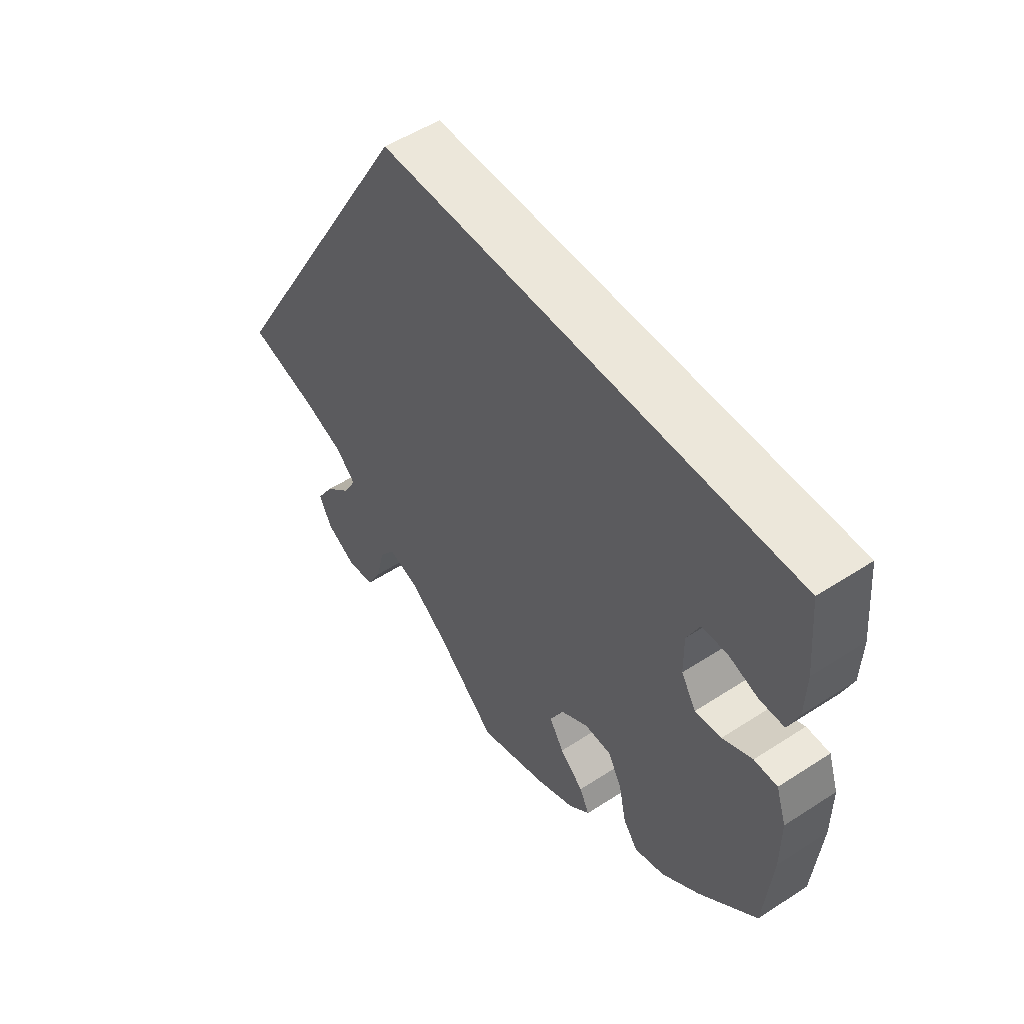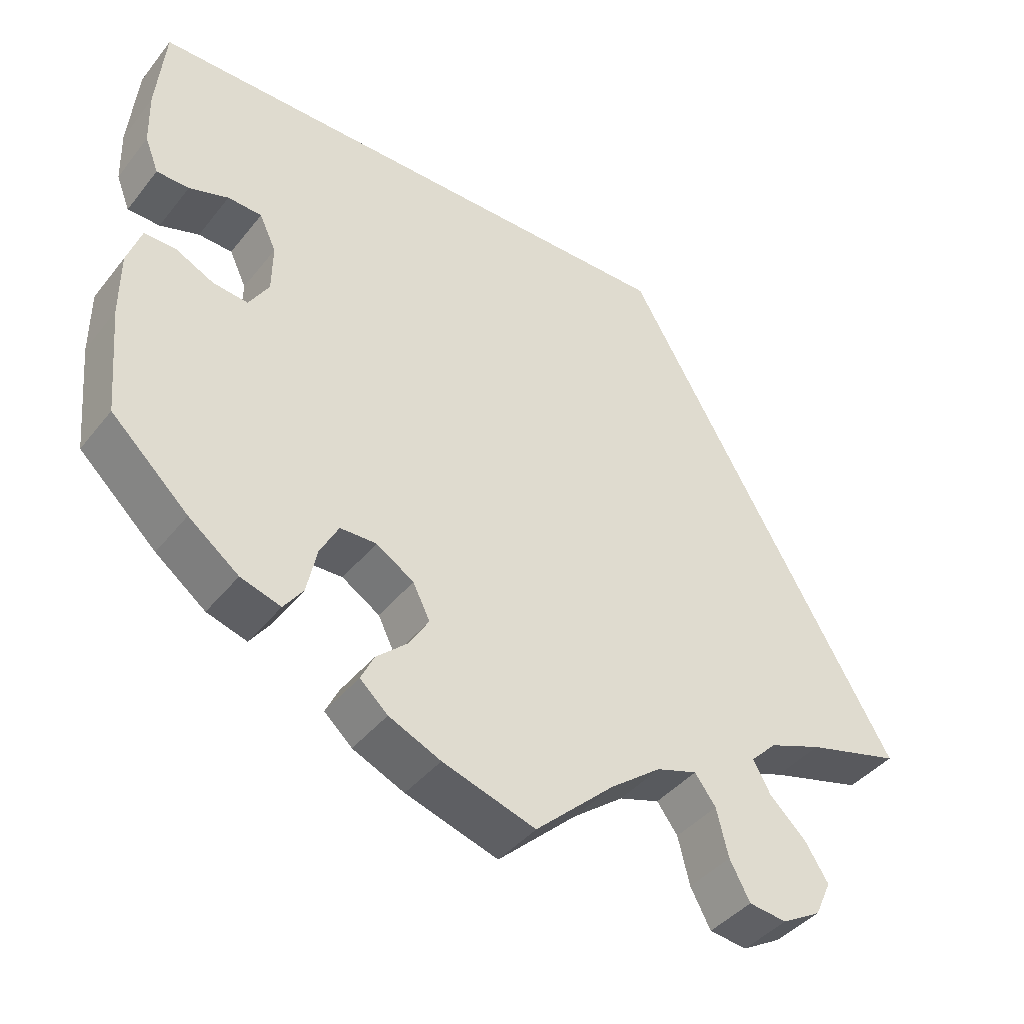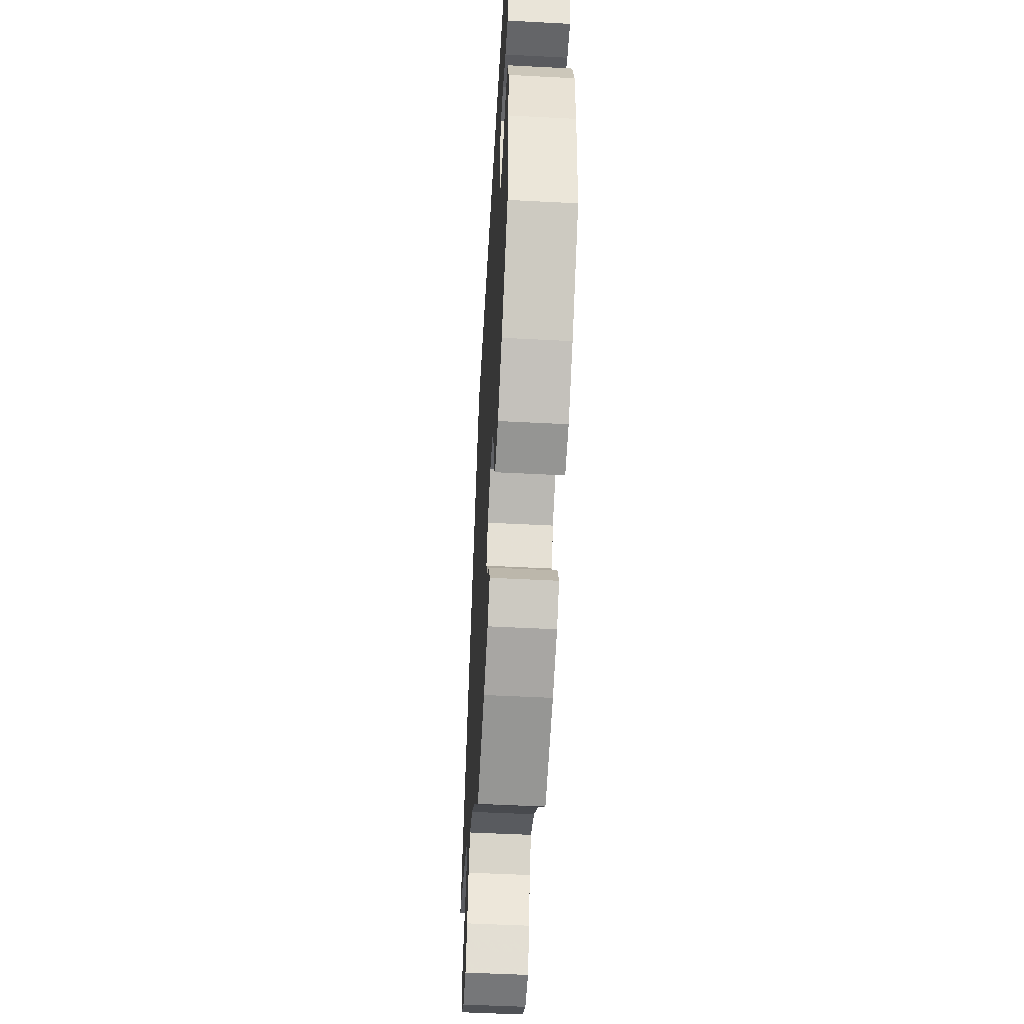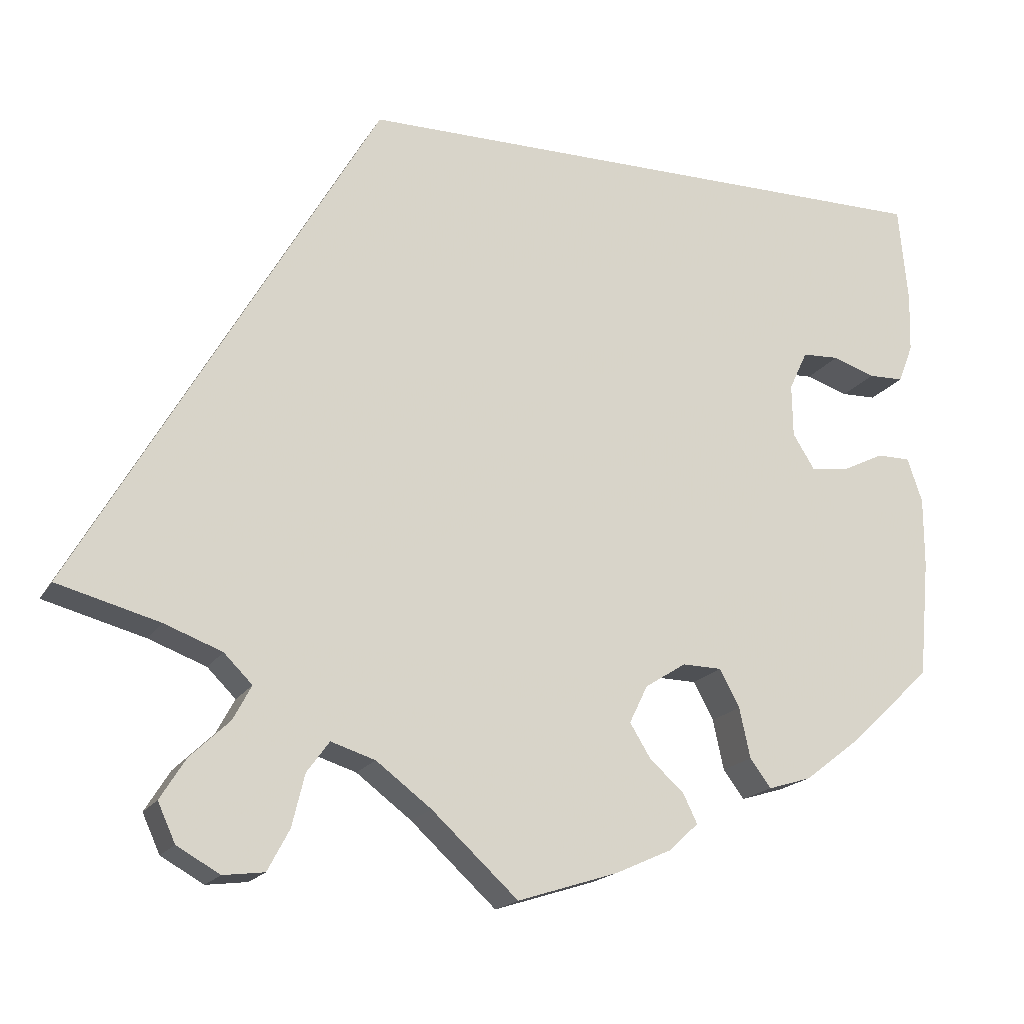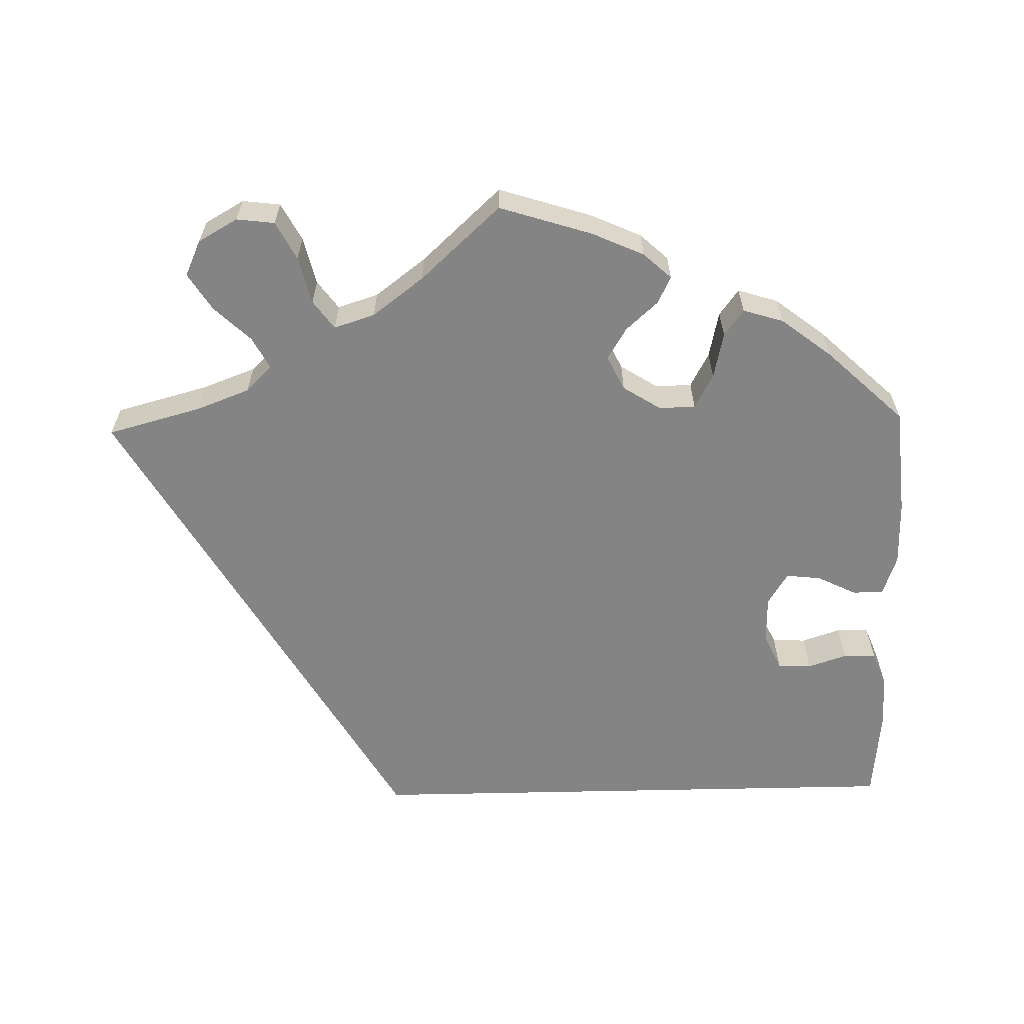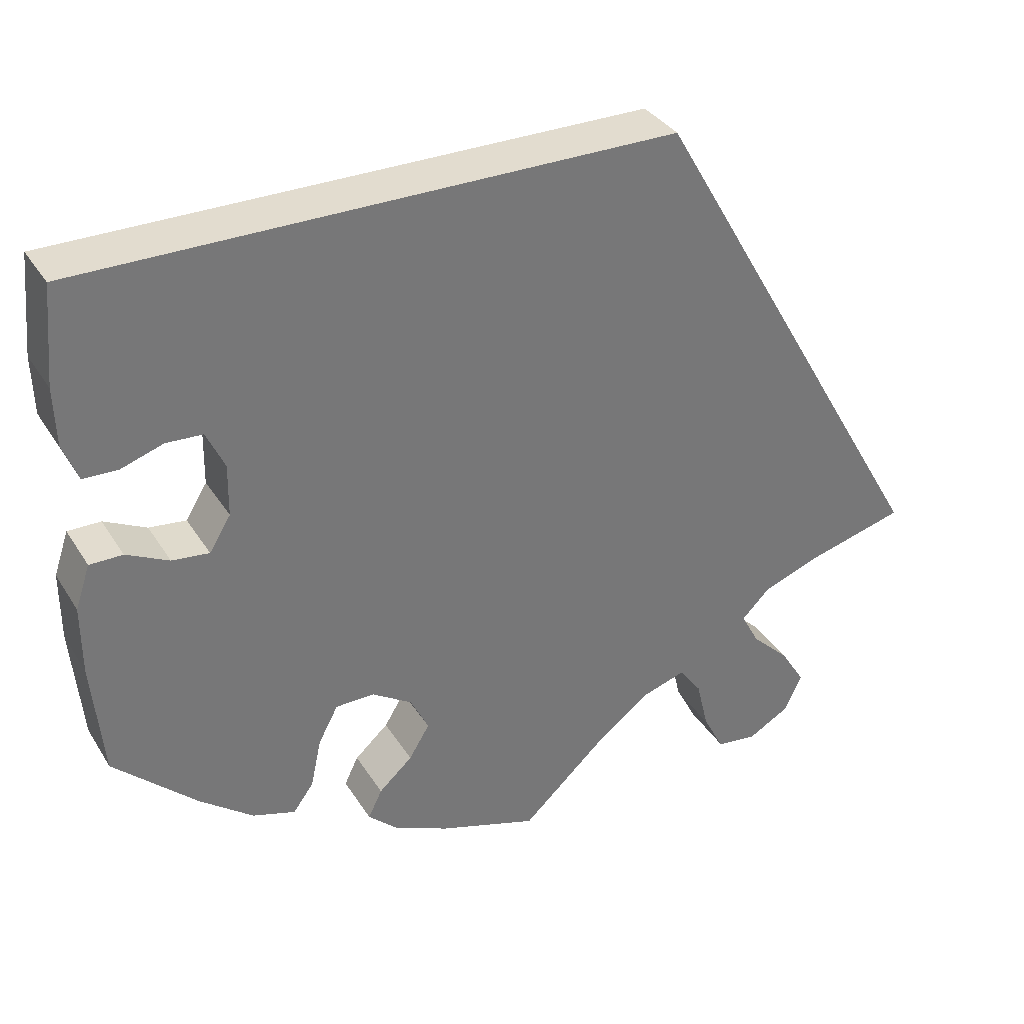
<metadata>
{"format":"obj","ext":"obj","renderer":"f3d","projection":"perspective","resolution":1024,"background":"white","views":[{"elev":52.4,"azim":-125.0,"up":"+Z"},{"elev":-41.5,"azim":-35.0,"up":"+Z"},{"elev":-50.1,"azim":-93.3,"up":"+Z"},{"elev":-18.1,"azim":158.3,"up":"+Z"},{"elev":-61.4,"azim":-178.7,"up":"+Y"},{"elev":34.7,"azim":-27.8,"up":"+Z"}]}
</metadata>
<code>
v -0.187 0.07 -0.552
v -0.486 0.07 0.075
v -0.223 0.07 -0.519
v -0.55 0.07 -0.169
v -0.546 0.07 0.122
v 0.222 0.07 -0.458
v 0.312 0.07 -0.403
v -0.211 0.07 -0.33
v 0.339 0.07 -0.612
v -0.282 0.07 -0.376
v 0.411 0.07 -0.537
v 0.264 0.07 -0.557
v -0.165 0.07 -0.447
v -0.396 0.07 -0.062
v 0.249 0.07 -0.495
v -0.37 0.07 -0.02
v -0.441 0.07 -0.057
v -0.55 0.07 -0.085
v -0.295 0.07 -0.436
v -0.258 0.07 -0.331
v 0.169 0.07 -0.475
v 0.103 0.07 -0.525
v -0.14 0.07 -0.406
v 0.29 0.07 -0.606
v 0.381 0.07 -0.489
v -0.32 0.07 -0.47
v 0.39 0.07 -0.583
v -0.532 0.07 -0.032
v 0 0.07 -0.62
v -0.206 0.07 -0.484
v -0.12 0.07 -0.582
v -0.435 0.07 0.092
v 0.537 0.07 -0.31
v -0.537 0.07 -0.31
v -0.548 0.07 0.192
v -0.437 0.07 -0.404
v -0.537 0.07 0.31
v 0.346 0.07 -0.369
v -0.492 0.07 -0.032
v 0.179 0.07 0.31
v -0.369 0.07 0.043
v 0.334 0.07 -0.444
v -0.528 0.07 0.076
v -0.372 0.07 -0.454
v -0.162 0.07 -0.361
v -0.391 0.07 0.09
v 0.415 0.07 -0.343
v -0.187 -0 -0.552
v -0.486 -0 0.075
v -0.223 -0 -0.519
v -0.55 -0 -0.169
v -0.546 -0 0.122
v 0.222 -0 -0.458
v 0.312 -0 -0.403
v -0.211 -0 -0.33
v 0.339 -0 -0.612
v -0.282 -0 -0.376
v 0.411 -0 -0.537
v 0.264 -0 -0.557
v -0.165 -0 -0.447
v -0.396 -0 -0.062
v 0.249 -0 -0.495
v -0.37 -0 -0.02
v -0.441 -0 -0.057
v -0.55 -0 -0.085
v -0.295 -0 -0.436
v -0.258 -0 -0.331
v 0.169 -0 -0.475
v 0.103 -0 -0.525
v -0.14 -0 -0.406
v 0.29 -0 -0.606
v 0.381 -0 -0.489
v -0.32 -0 -0.47
v 0.39 -0 -0.583
v -0.532 -0 -0.032
v 0 -0 -0.62
v -0.206 -0 -0.484
v -0.12 -0 -0.582
v -0.435 -0 0.092
v 0.537 -0 -0.31
v -0.537 -0 -0.31
v -0.548 -0 0.192
v -0.437 -0 -0.404
v -0.537 -0 0.31
v 0.346 -0 -0.369
v -0.492 -0 -0.032
v 0.179 -0 0.31
v -0.369 -0 0.043
v 0.334 -0 -0.444
v -0.528 -0 0.076
v -0.372 -0 -0.454
v -0.162 -0 -0.361
v -0.391 -0 0.09
v 0.415 -0 -0.343
f 22 29 31 1
f 21 22 1 3
f 6 21 3 30
f 9 24 12 15
f 9 15 6
f 27 9 6
f 42 25 11 27
f 7 42 27 6
f 38 7 6 30
f 37 40 33 47
f 32 2 43 5
f 46 32 5 35
f 18 28 39 17
f 18 17 14
f 4 18 14
f 34 4 14
f 36 34 14 16
f 10 19 26 44
f 20 10 44 36
f 47 38 30 13
f 46 35 37 47
f 41 46 47
f 16 41 47
f 20 36 16
f 8 20 16
f 45 8 16 47
f 23 45 47
f 13 23 47
f 48 78 76 69
f 50 48 69 68
f 77 50 68 53
f 62 59 71 56
f 53 62 56
f 53 56 74
f 74 58 72 89
f 53 74 89 54
f 77 53 54 85
f 94 80 87 84
f 52 90 49 79
f 82 52 79 93
f 64 86 75 65
f 61 64 65
f 61 65 51
f 61 51 81
f 63 61 81 83
f 91 73 66 57
f 83 91 57 67
f 60 77 85 94
f 94 84 82 93
f 94 93 88
f 94 88 63
f 63 83 67
f 63 67 55
f 94 63 55 92
f 94 92 70
f 94 70 60
f 31 78 48 1
f 1 48 50 3
f 3 50 77 30
f 30 77 60 13
f 13 60 70 23
f 23 70 92 45
f 45 92 55 8
f 8 55 67 20
f 20 67 57 10
f 10 57 66 19
f 19 66 73 26
f 26 73 91 44
f 44 91 83 36
f 36 83 81 34
f 34 81 51 4
f 4 51 65 18
f 18 65 75 28
f 28 75 86 39
f 39 86 64 17
f 17 64 61 14
f 14 61 63 16
f 16 63 88 41
f 41 88 93 46
f 46 93 79 32
f 32 79 49 2
f 2 49 90 43
f 43 90 52 5
f 5 52 82 35
f 35 82 84 37
f 37 84 87 40
f 40 87 80 33
f 33 80 94 47
f 47 94 85 38
f 38 85 54 7
f 7 54 89 42
f 42 89 72 25
f 25 72 58 11
f 11 58 74 27
f 27 74 56 9
f 9 56 71 24
f 24 71 59 12
f 12 59 62 15
f 15 62 53 6
f 6 53 68 21
f 21 68 69 22
f 22 69 76 29
f 29 76 78 31

</code>
